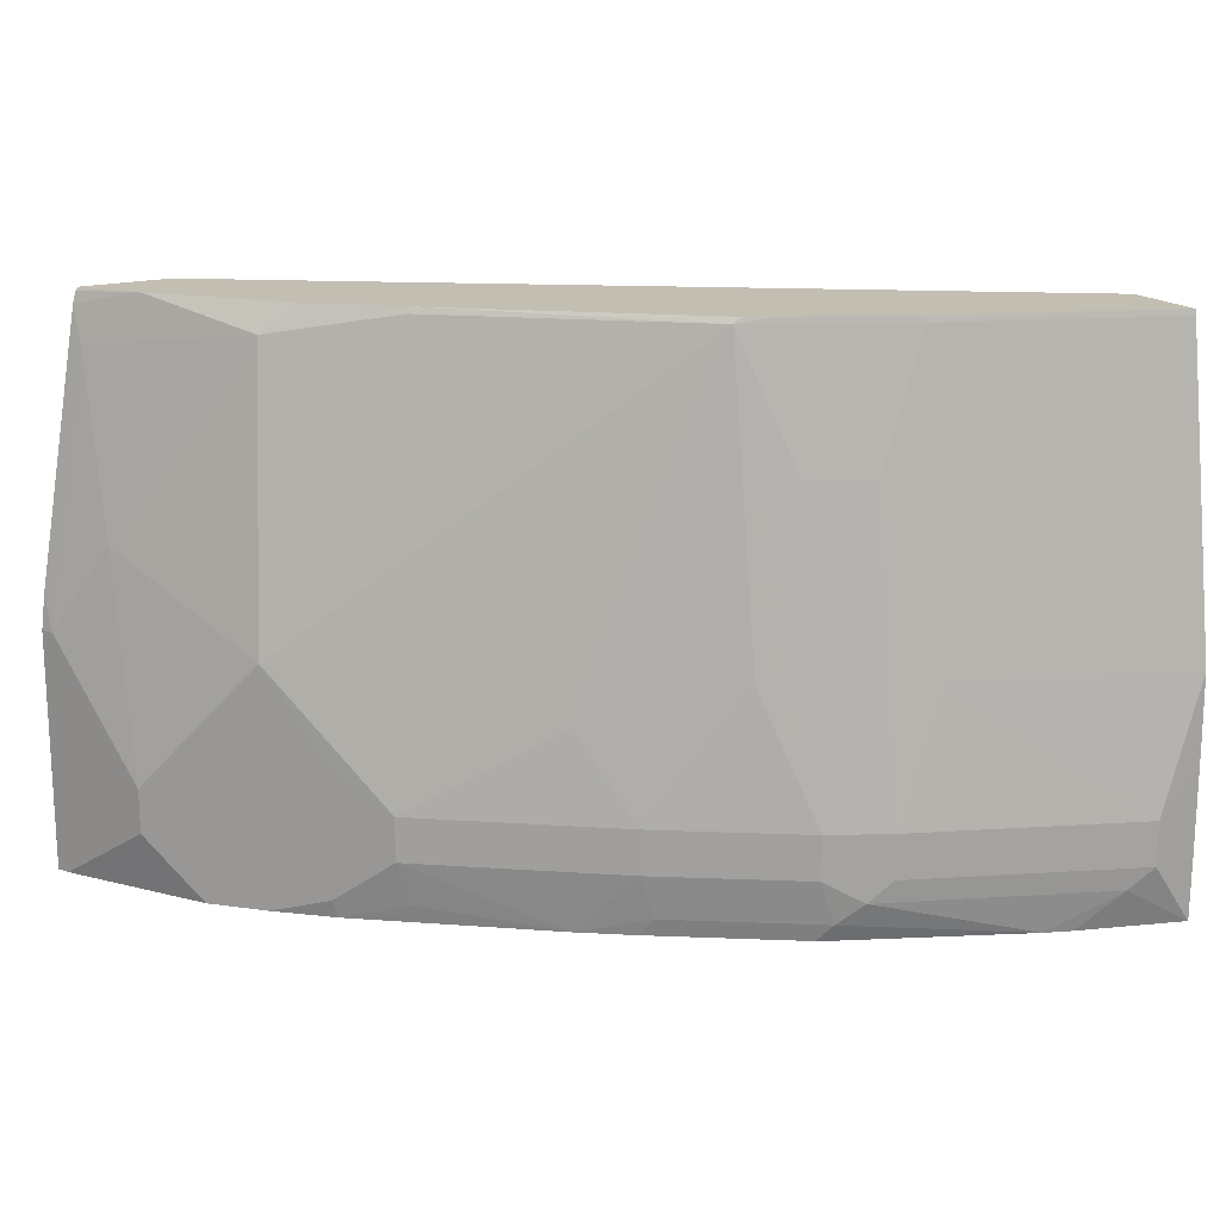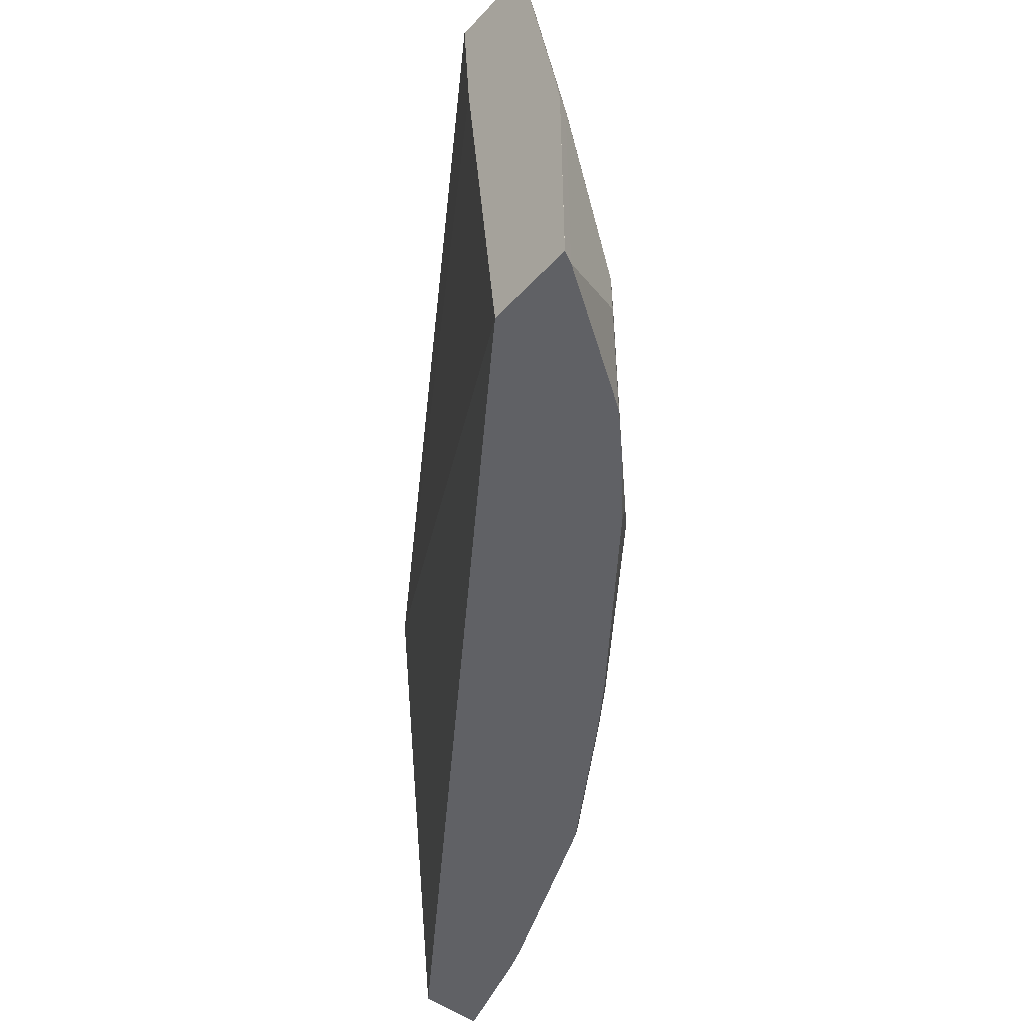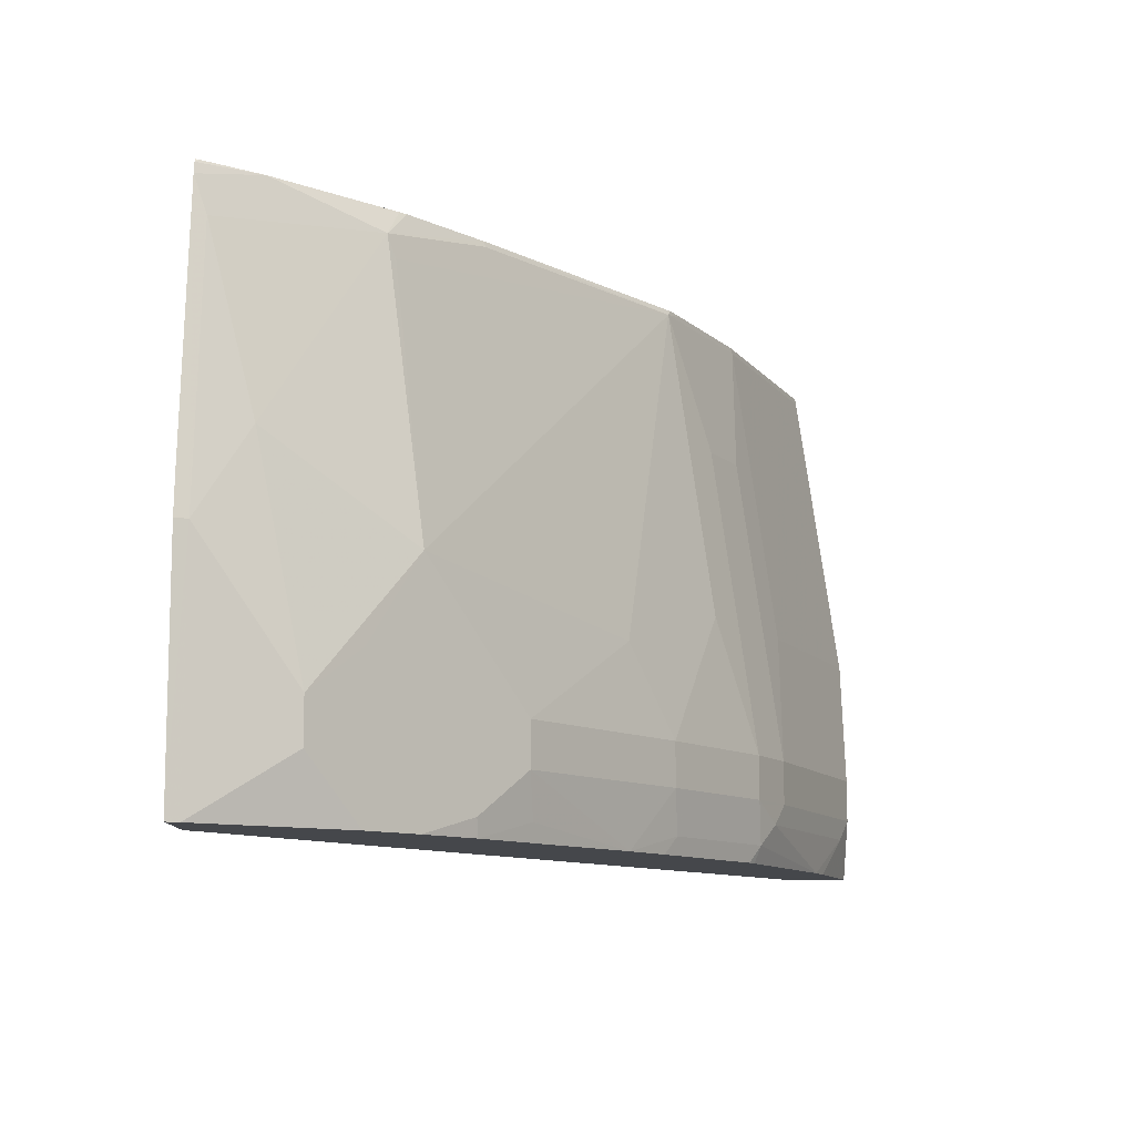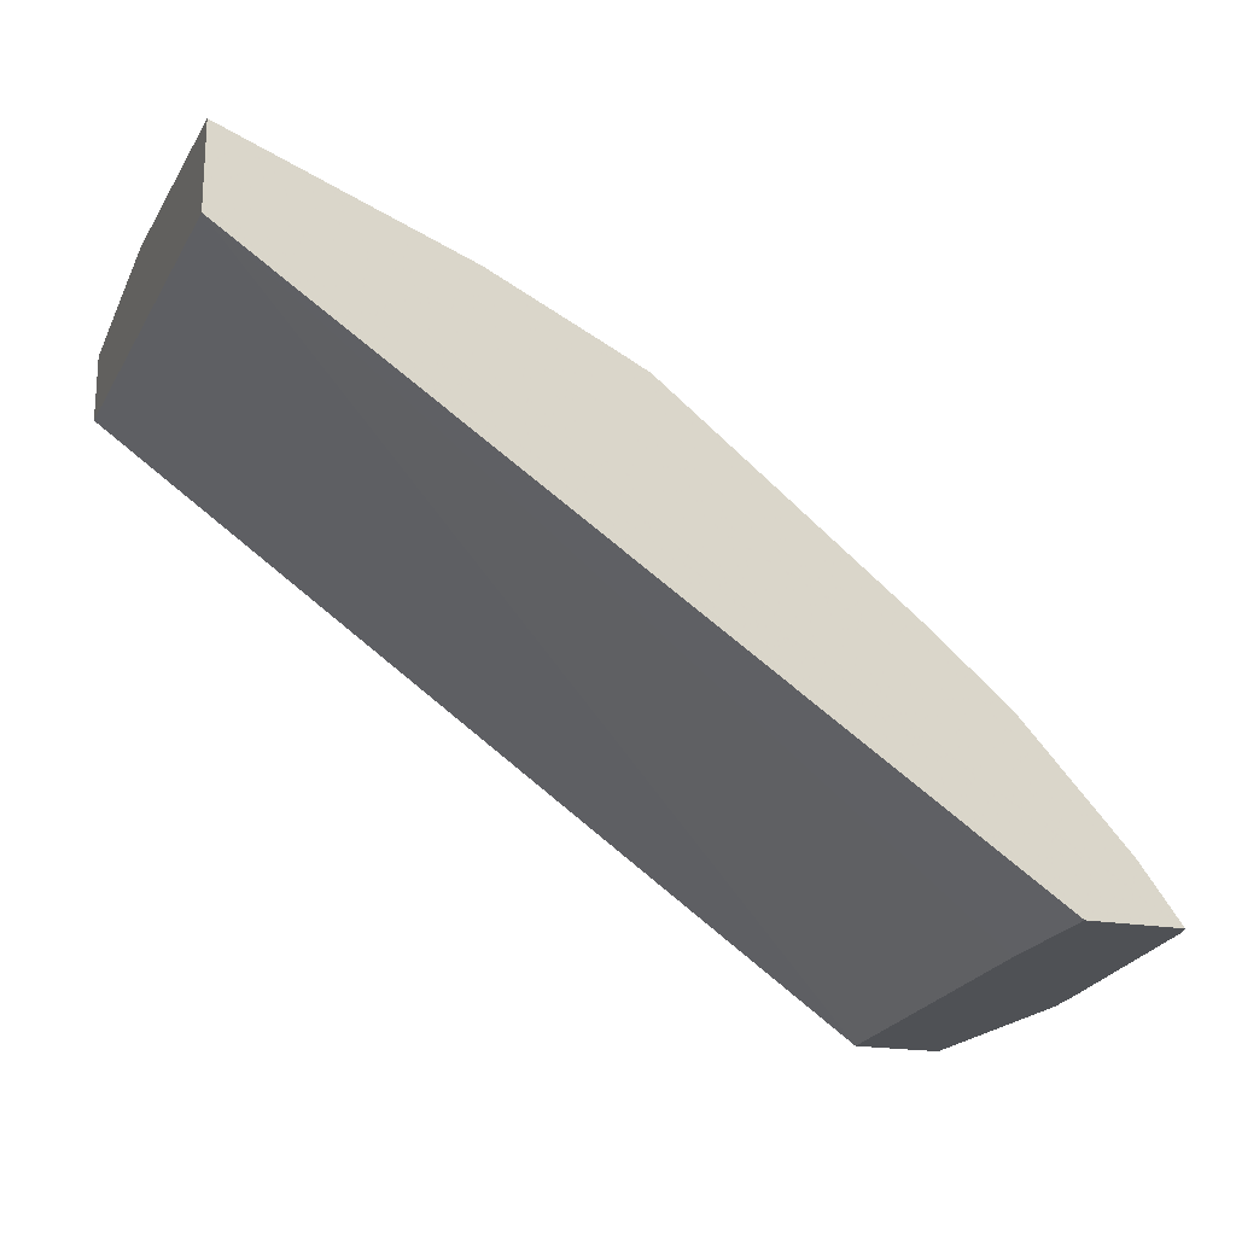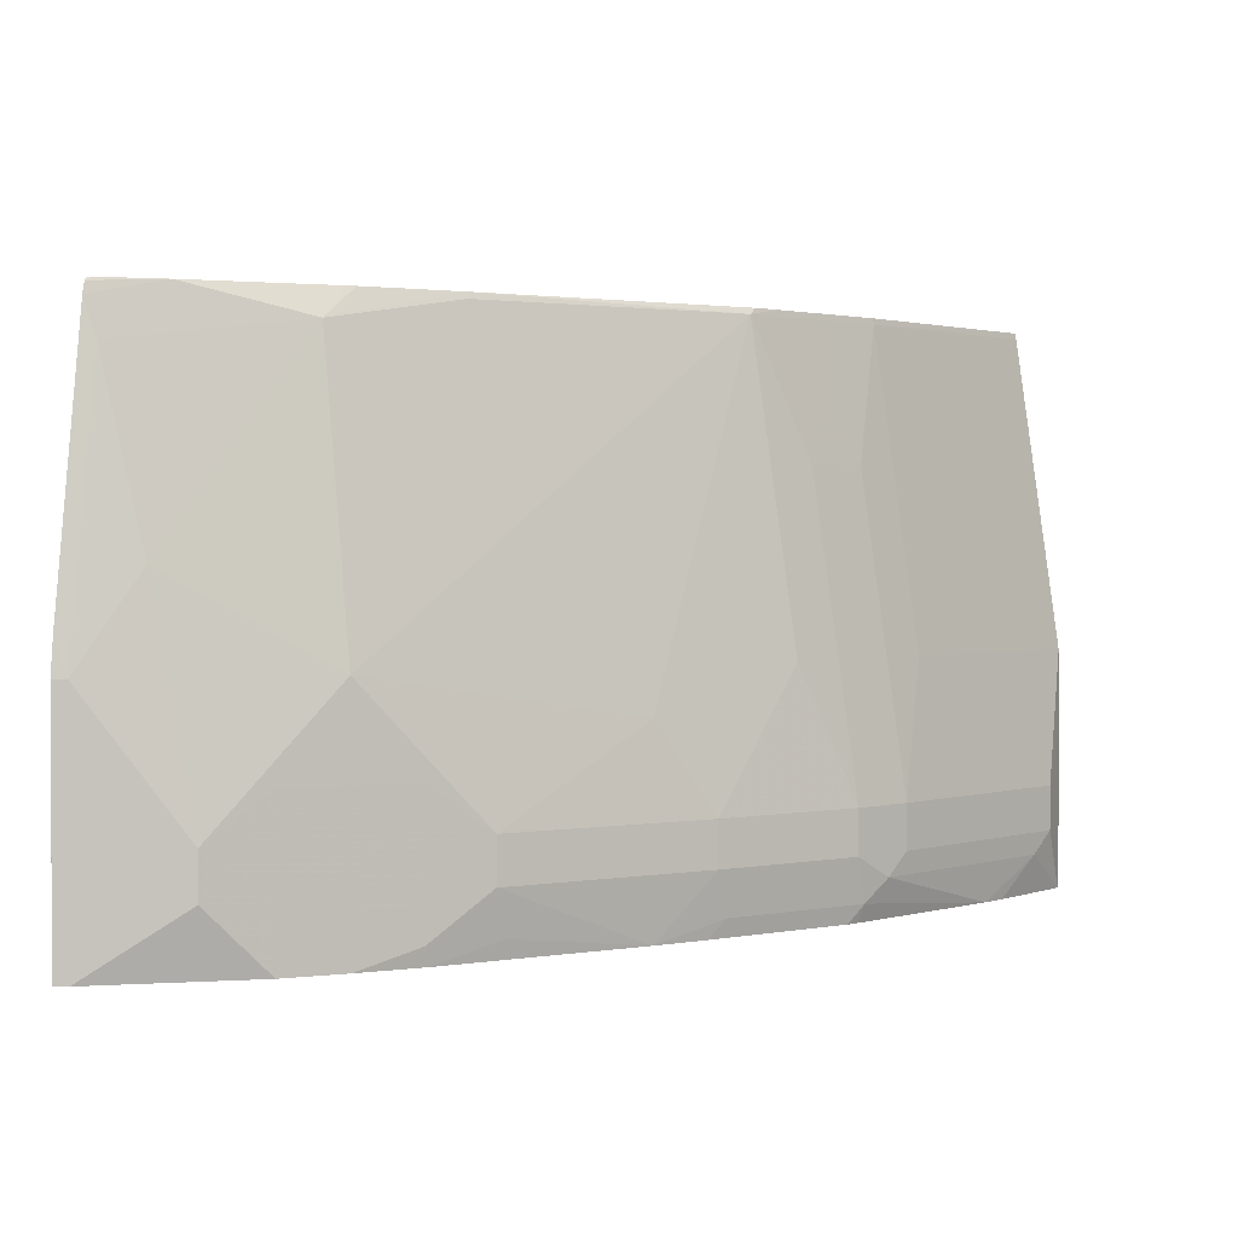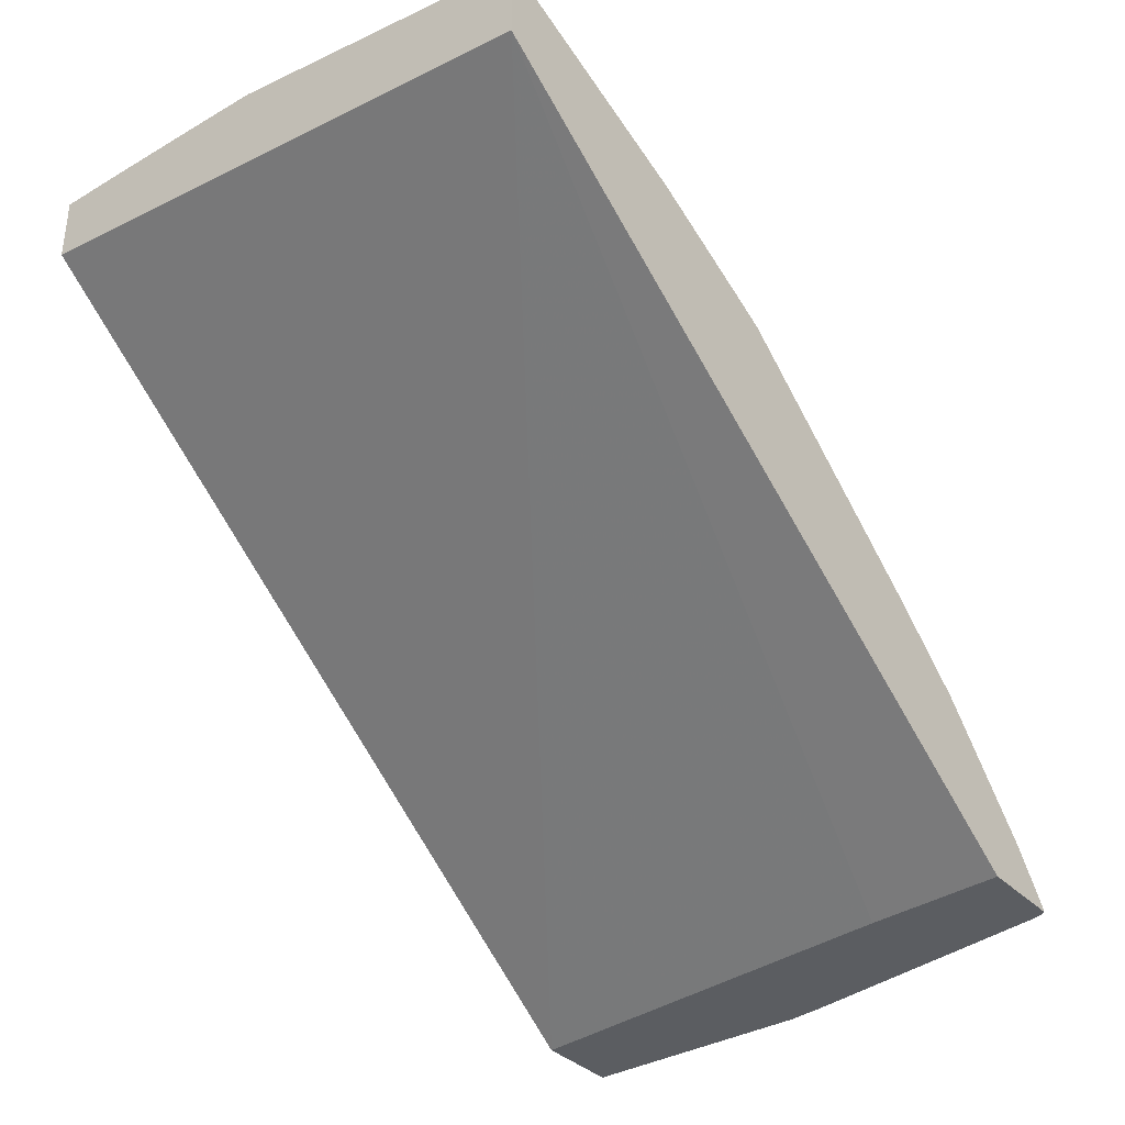
<metadata>
{"format":"obj","ext":"obj","renderer":"f3d","projection":"perspective","resolution":1024,"background":"white","views":[{"elev":17.3,"azim":-29.1,"up":"+Y"},{"elev":-48.6,"azim":-130.3,"up":"+Y"},{"elev":-10.4,"azim":-89.7,"up":"+Y"},{"elev":-19.5,"azim":160.7,"up":"+Z"},{"elev":1.6,"azim":-69.4,"up":"+Y"},{"elev":-35.4,"azim":127.6,"up":"+Z"}]}
</metadata>
<code>
v -0.549 0.1082 0.3784
v -0.549 0.1082 0.3784
v -0.549 0.1969 0.3784
v -0.5287 0.1082 0.3784
v -0.5468 0.1082 0.3828
v -0.5468 0.1969 0.3828
v -0.5473 0.2101 0.3784
v -0.5162 0.1082 0.3784
v -0.5162 0.1082 0.3784
v -0.5304 0.1313 0.4156
v -0.514 0.1082 0.432
v -0.5304 0.1476 0.4156
v -0.5304 0.2297 0.3992
v -0.5304 0.2953 0.3828
v -0.531 0.3086 0.3784
v -0.4998 0.2625 0.3784
v -0.2301 0.3139 0.56
v -0.2301 0.1082 0.5821
v -0.514 0.1641 0.432
v -0.4976 0.1082 0.4484
v -0.4812 0.1148 0.4648
v -0.4976 0.1969 0.4484
v -0.488 0.3035 0.4347
v -0.5141 0.3139 0.3984
v -0.5298 0.3127 0.3784
v -0.4961 0.3139 0.3784
v -0.2301 0.3139 0.5899
v -0.2301 0.1082 0.6067
v -0.4812 0.1641 0.4648
v -0.479 0.1082 0.4651
v -0.4648 0.1313 0.4812
v -0.4867 0.2953 0.4375
v -0.4648 0.1476 0.4812
v -0.4156 0.1805 0.514
v -0.3664 0.3117 0.5304
v -0.4484 0.3117 0.4648
v -0.4474 0.3139 0.4646
v -0.476 0.3139 0.4401
v -0.4783 0.3139 0.4377
v -0.5283 0.3139 0.3796
v -0.5289 0.3139 0.3784
v -0.2301 0.3117 0.5903
v -0.312 0.3139 0.5572
v -0.3117 0.3117 0.5577
v -0.2301 0.1148 0.6068
v -0.2461 0.1313 0.607
v -0.2543 0.123 0.6029
v -0.2691 0.1082 0.5942
v -0.4156 0.1082 0.514
v -0.4593 0.1148 0.4819
v -0.3992 0.1313 0.5304
v -0.3992 0.1476 0.5304
v -0.3664 0.1969 0.5468
v -0.35 0.2625 0.5468
v -0.3336 0.3117 0.5468
v -0.3543 0.3139 0.5361
v -0.3638 0.3139 0.5312
v -0.2301 0.1969 0.6067
v -0.3214 0.3139 0.5525
v -0.3281 0.2625 0.5577
v -0.3117 0.1969 0.5741
v -0.2301 0.1313 0.607
v -0.2461 0.1476 0.607
v -0.3281 0.1313 0.5741
v -0.2789 0.1082 0.5905
v -0.3363 0.123 0.57
v -0.3981 0.1082 0.5264
v -0.3937 0.1148 0.5311
v -0.35 0.1313 0.5632
v -0.35 0.1476 0.5632
v -0.2301 0.18 0.6069
v -0.3281 0.1476 0.5741
v -0.2301 0.1636 0.607
v -0.3445 0.1148 0.5639
v -0.3445 0.1082 0.5614
v -0.3489 0.1082 0.5592
f 31 52 33
f 32 35 36
f 33 52 34
f 34 52 53
f 34 53 35
f 42 44 61
f 35 53 70
f 35 55 59
f 35 54 55
f 35 59 56
f 35 56 57
f 35 57 37
f 35 37 36
f 31 51 52
f 35 70 54
f 31 49 51
f 25 40 41
f 30 50 31
f 42 61 58
f 22 34 35
f 22 35 32
f 23 32 36
f 23 36 37
f 23 37 38
f 23 38 39
f 23 39 24
f 24 40 25
f 27 43 44
f 27 44 42
f 28 45 46
f 28 46 47
f 28 47 48
f 30 49 50
f 31 50 49
f 43 59 55
f 74 76 75
f 44 55 60
f 54 72 60
f 54 60 55
f 58 63 71
f 58 61 63
f 61 72 63
f 63 73 71
f 64 72 70
f 64 70 69
f 64 69 66
f 65 66 74
f 65 74 75
f 66 69 74
f 67 76 74
f 67 74 68
f 22 29 33
f 54 70 72
f 43 55 44
f 52 70 53
f 51 69 70
f 44 60 72
f 44 72 61
f 45 62 46
f 46 63 72
f 46 72 64
f 46 64 47
f 46 62 73
f 46 73 63
f 47 65 48
f 47 64 66
f 47 66 65
f 49 67 68
f 49 68 51
f 51 68 74
f 51 74 69
f 51 70 52
f 22 32 23
f 22 33 34
f 21 31 33
f 1 30 20
f 1 20 11
f 1 11 5
f 1 5 2
f 2 5 6
f 2 6 3
f 3 6 7
f 4 8 9
f 5 10 12
f 5 12 6
f 5 11 10
f 6 12 13
f 6 13 14
f 6 14 15
f 6 15 7
f 1 49 30
f 8 16 17
f 1 67 49
f 1 65 75
f 21 33 29
f 1 2 3
f 1 3 7
f 1 7 15
f 1 15 25
f 1 25 41
f 1 41 26
f 1 26 16
f 1 16 8
f 1 8 4
f 1 4 9
f 1 9 18
f 1 18 28
f 1 28 48
f 1 48 65
f 1 75 76
f 8 17 18
f 1 76 67
f 10 11 19
f 17 28 18
f 17 26 41
f 17 41 40
f 17 40 24
f 17 24 39
f 17 38 37
f 17 37 57
f 17 57 56
f 17 56 59
f 17 59 43
f 17 43 27
f 19 29 22
f 20 30 21
f 8 18 9
f 21 30 31
f 17 45 28
f 17 62 45
f 17 39 38
f 17 73 62
f 10 19 12
f 11 20 21
f 11 21 29
f 11 29 19
f 12 19 22
f 13 22 23
f 13 23 14
f 14 24 15
f 12 22 13
f 15 24 25
f 16 26 17
f 17 27 42
f 17 42 58
f 17 58 71
f 17 71 73
f 14 23 24

</code>
